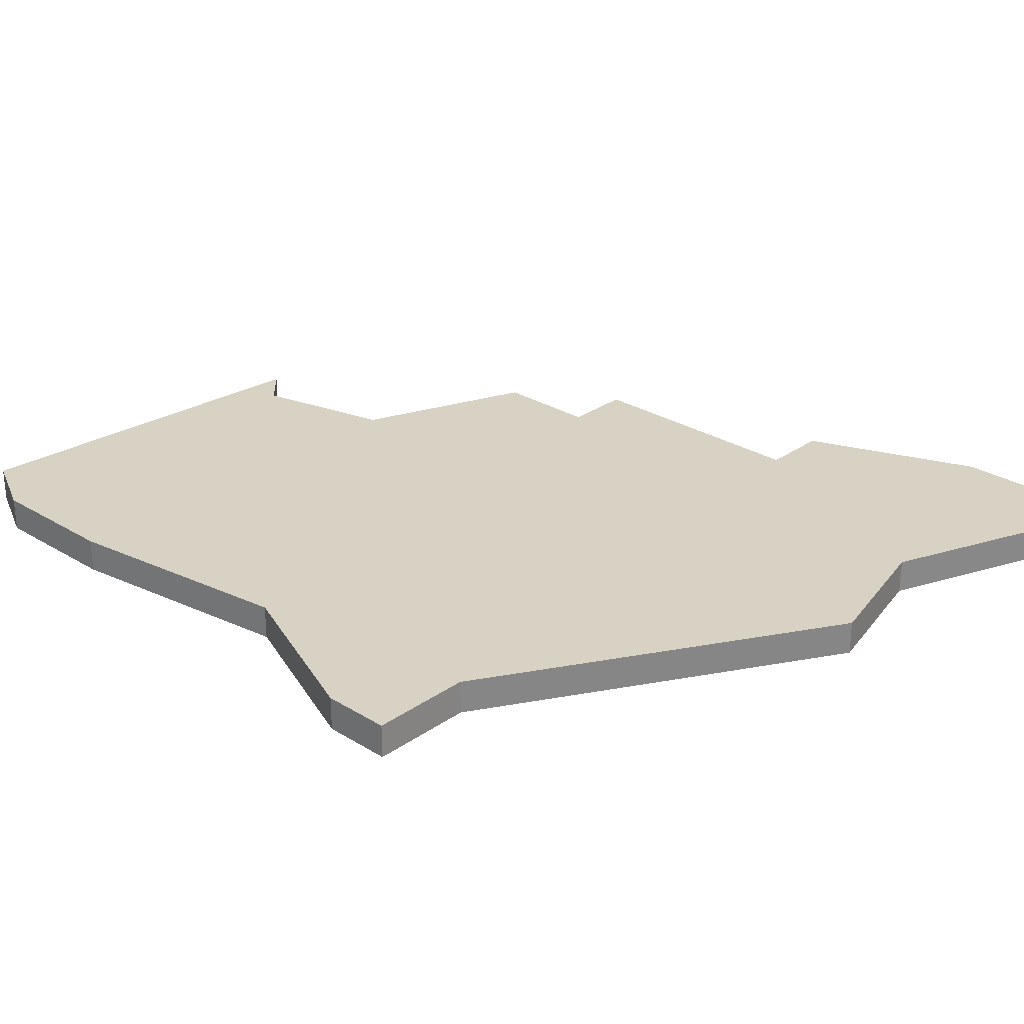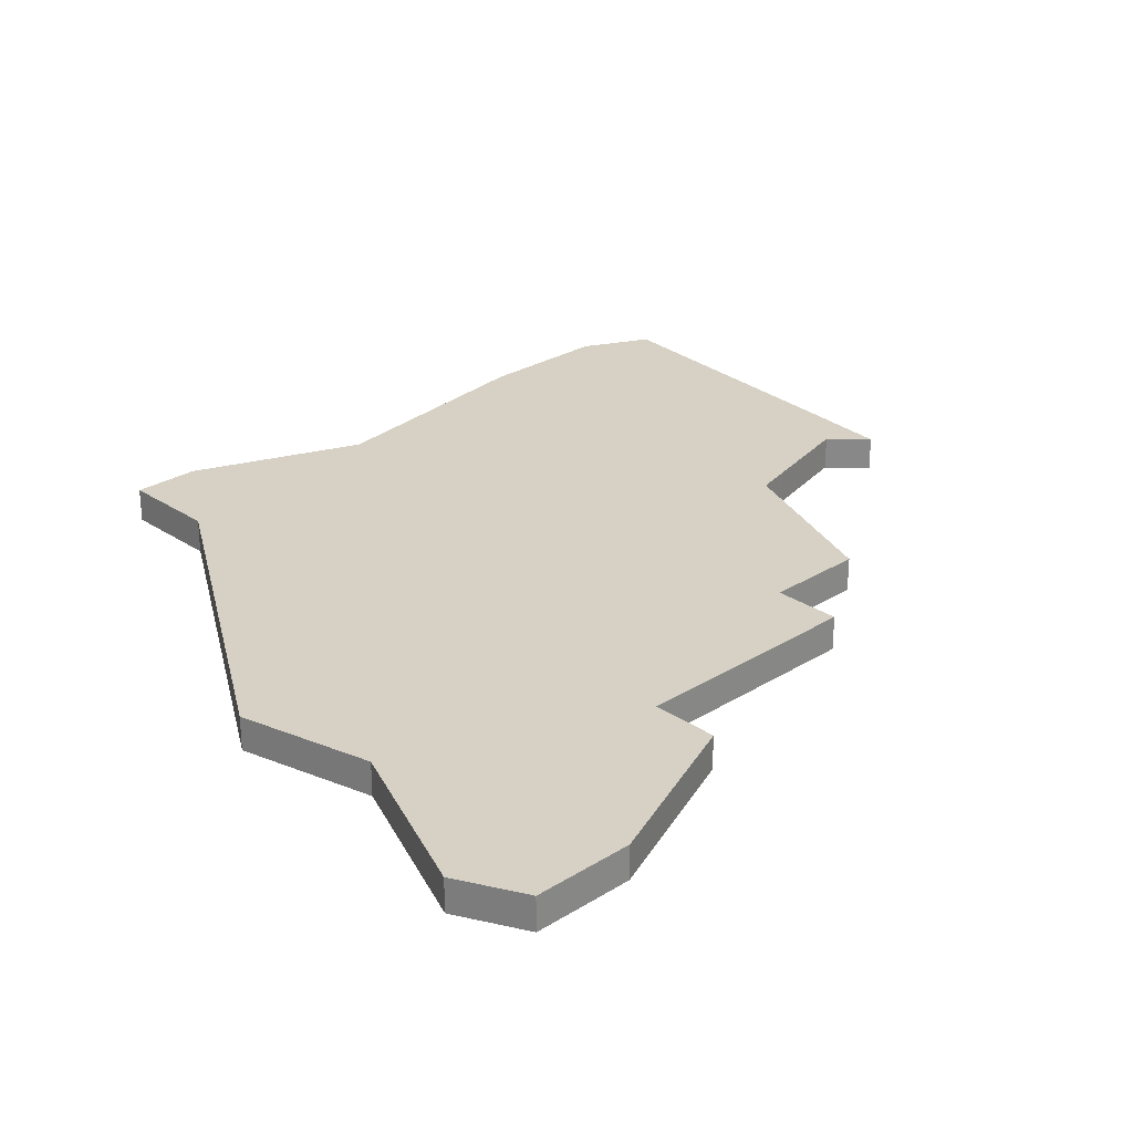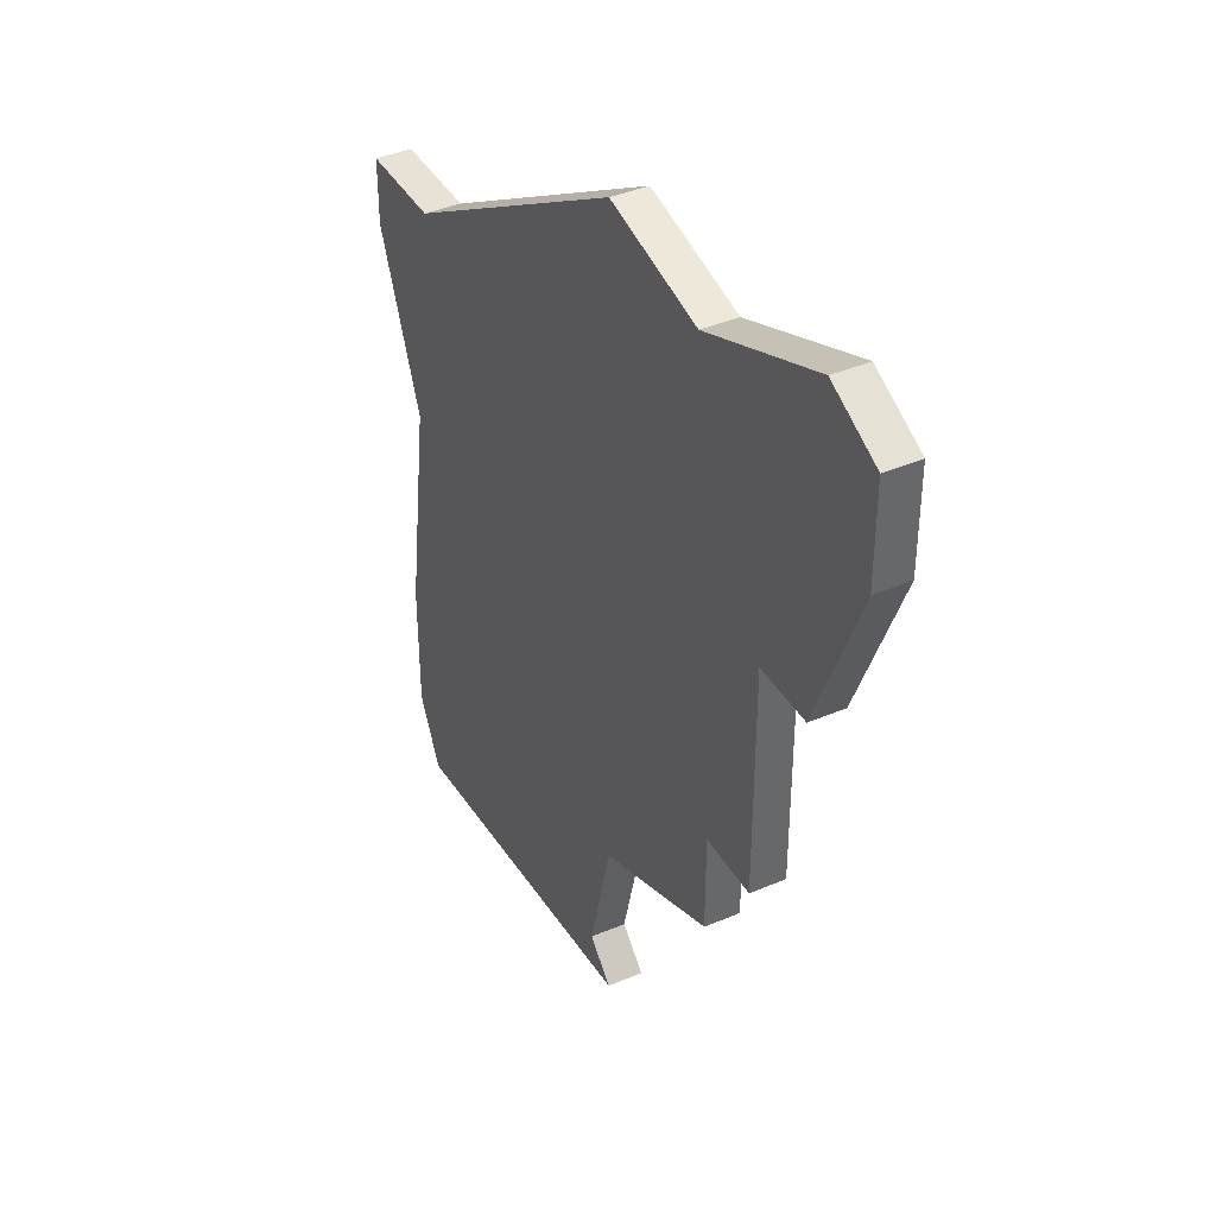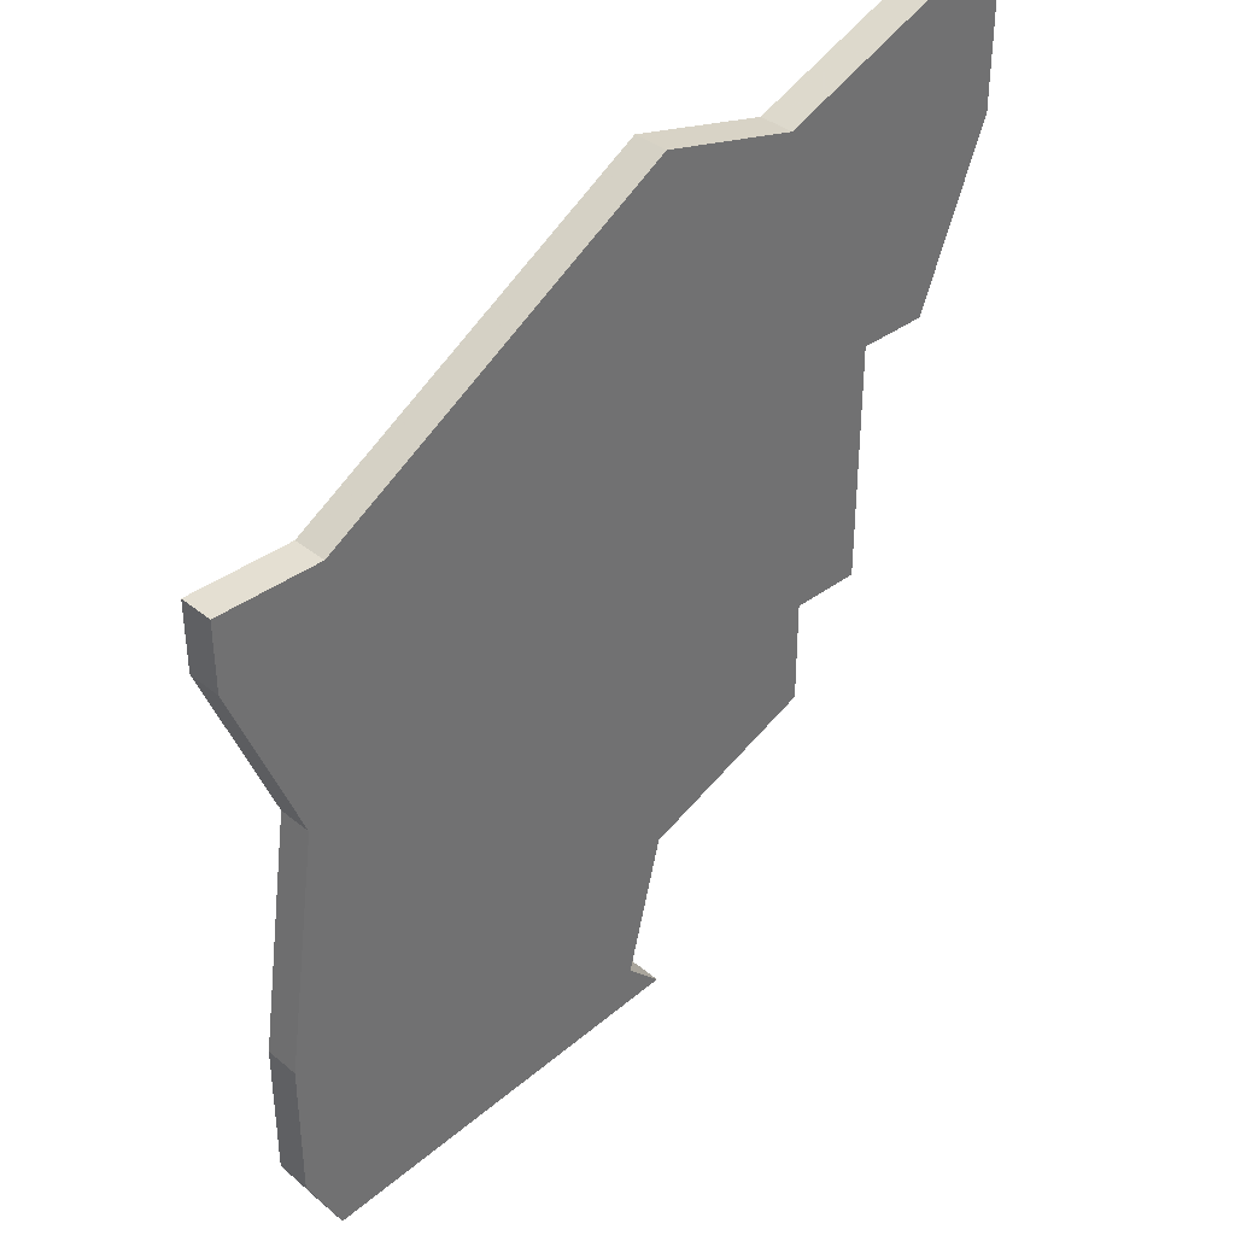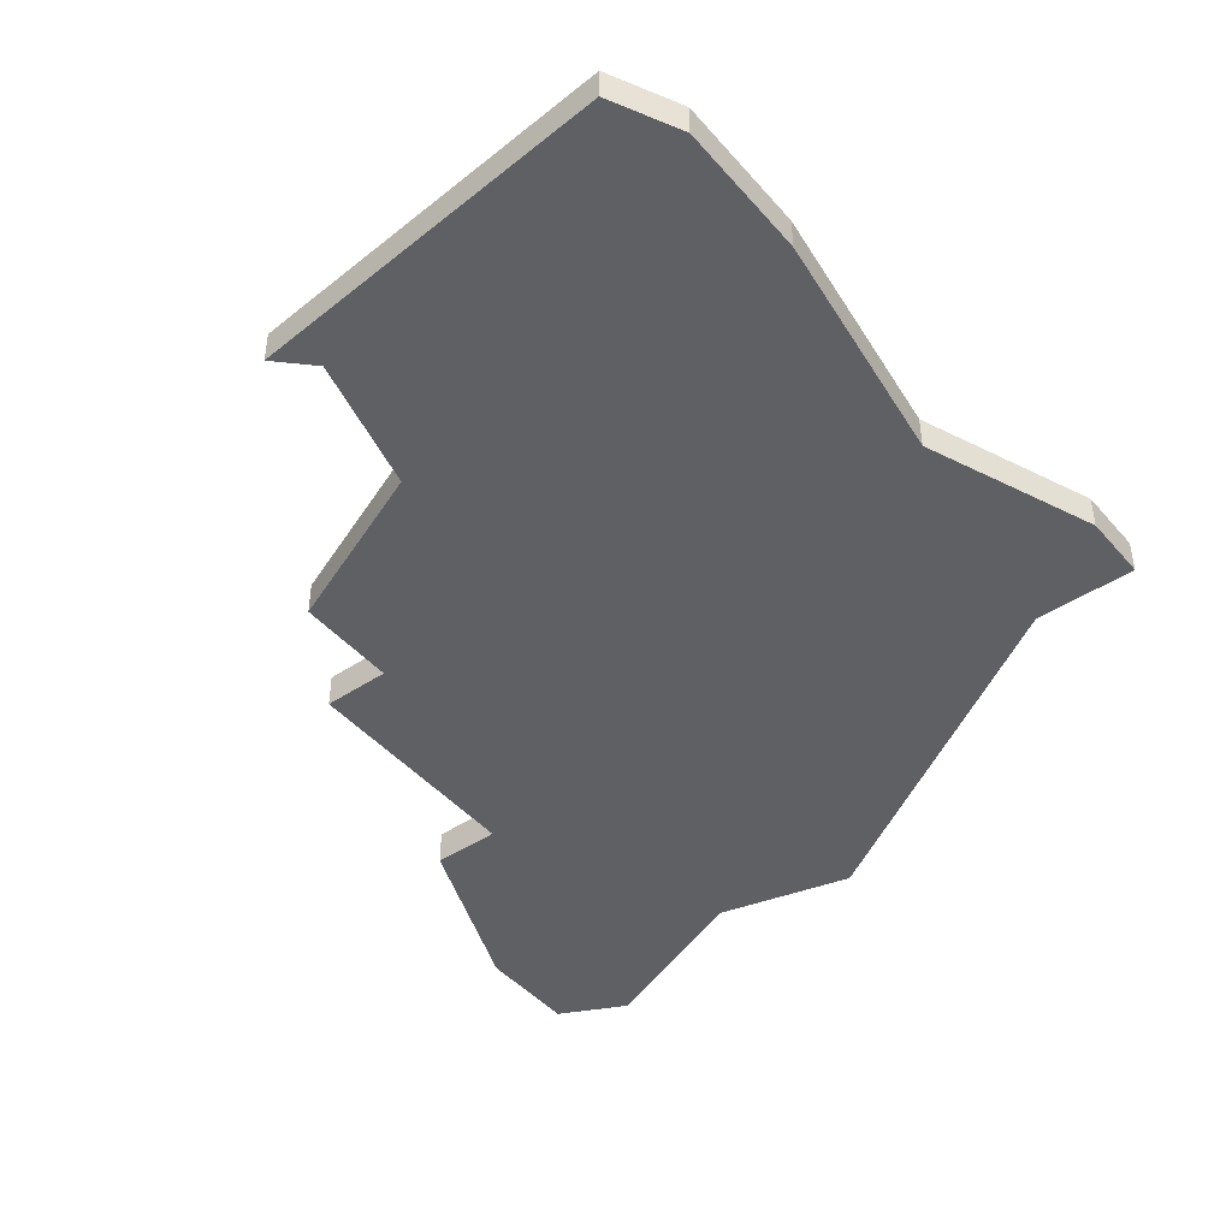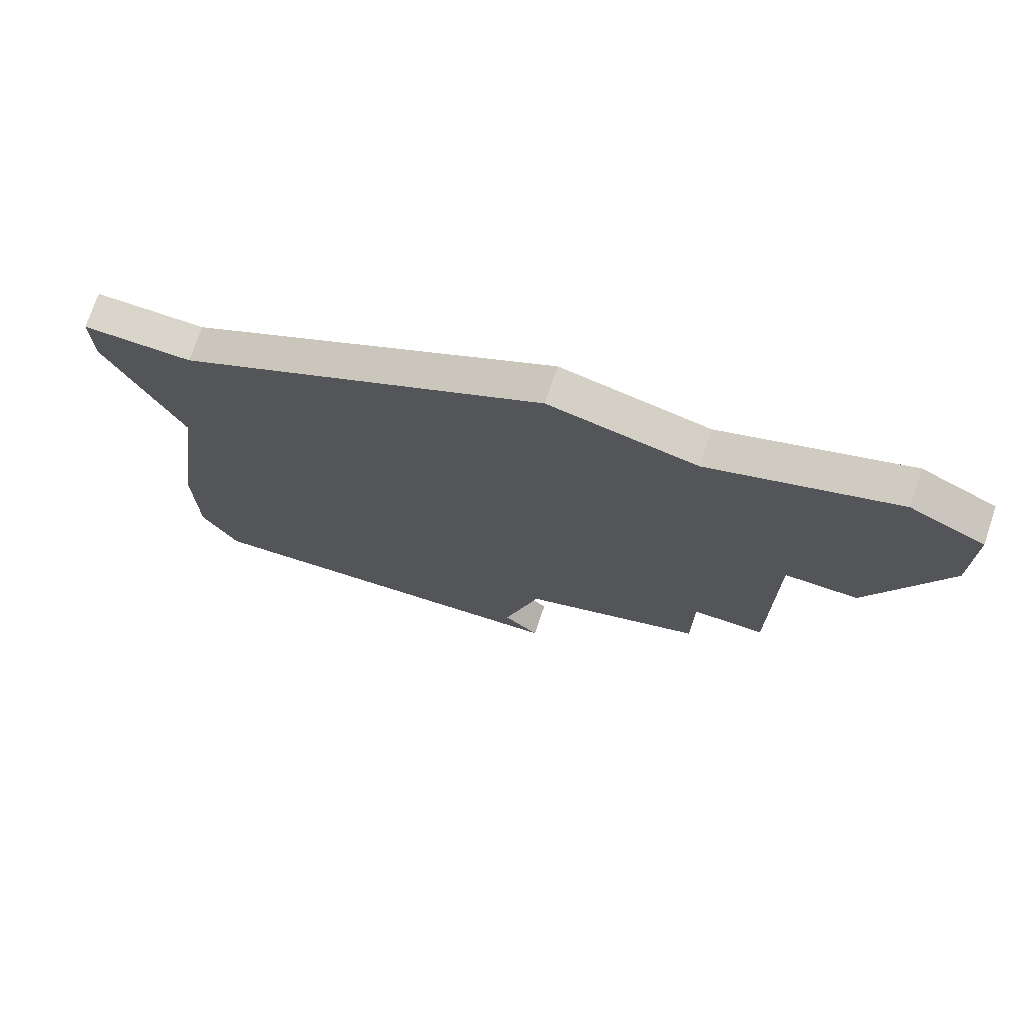
<metadata>
{"format":"obj","ext":"obj","renderer":"f3d","projection":"perspective","resolution":1024,"background":"white","views":[{"elev":27.7,"azim":133.2,"up":"+Z"},{"elev":27.0,"azim":-133.9,"up":"+Z"},{"elev":40.2,"azim":-117.7,"up":"+Y"},{"elev":37.2,"azim":136.4,"up":"+Y"},{"elev":-44.5,"azim":37.8,"up":"+Z"},{"elev":74.3,"azim":-161.3,"up":"+Y"}]}
</metadata>
<code>
v 4029 -937 0
v 4025 -938 0
v 4020 -936 0
v 4018 -937 0
v 4018 -940 0
v 4020 -945 0
v 4022 -945 0
v 4022 -952 0
v 4024 -952 0
v 4024 -955 0
v 4029 -957 0
v 4030 -961 0
v 4029 -962 0
v 4040 -963 0
v 4041 -961 0
v 4041 -957 0
v 4040 -950 0
v 4042 -945 0
v 4042 -943 0
v 4039 -943 0
v 4029 -937 1
v 4025 -938 1
v 4020 -936 1
v 4018 -937 1
v 4018 -940 1
v 4020 -945 1
v 4022 -945 1
v 4022 -952 1
v 4024 -952 1
v 4024 -955 1
v 4029 -957 1
v 4030 -961 1
v 4029 -962 1
v 4040 -963 1
v 4041 -961 1
v 4041 -957 1
v 4040 -950 1
v 4042 -945 1
v 4042 -943 1
v 4039 -943 1
f 2 1 20
f 4 3 2
f 6 5 4
f 9 8 7
f 11 10 9
f 14 13 12
f 16 15 14
f 19 18 17
f 4 2 20
f 7 6 4
f 11 9 7
f 14 12 11
f 17 16 14
f 20 19 17
f 7 4 20
f 14 11 7
f 20 17 14
f 14 7 20
f 40 21 22
f 22 23 24
f 24 25 26
f 27 28 29
f 29 30 31
f 32 33 34
f 34 35 36
f 37 38 39
f 40 22 24
f 24 26 27
f 27 29 31
f 31 32 34
f 34 36 37
f 37 39 40
f 40 24 27
f 27 31 34
f 34 37 40
f 40 27 34
f 22 21 2
f 2 21 1
f 23 22 3
f 3 22 2
f 24 23 4
f 4 23 3
f 25 24 5
f 5 24 4
f 26 25 6
f 6 25 5
f 27 26 7
f 7 26 6
f 28 27 8
f 8 27 7
f 29 28 9
f 9 28 8
f 30 29 10
f 10 29 9
f 31 30 11
f 11 30 10
f 32 31 12
f 12 31 11
f 33 32 13
f 13 32 12
f 34 33 14
f 14 33 13
f 35 34 15
f 15 34 14
f 36 35 16
f 16 35 15
f 37 36 17
f 17 36 16
f 38 37 18
f 18 37 17
f 39 38 19
f 19 38 18
f 21 40 1
f 1 40 20
f 40 39 20
f 20 39 19

</code>
